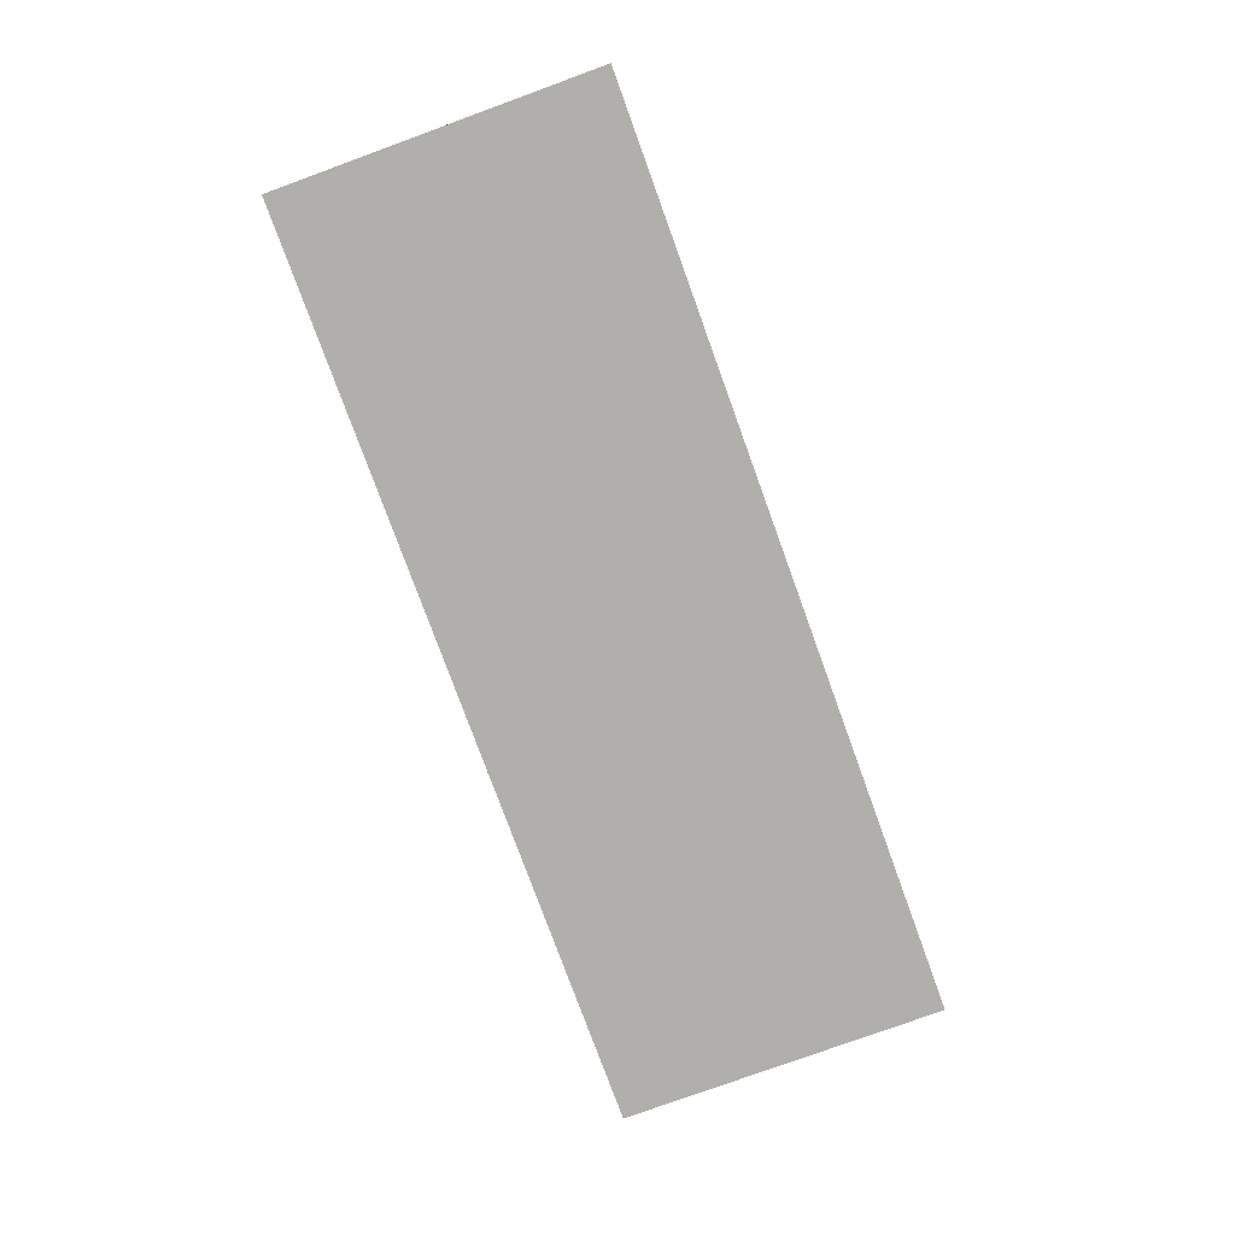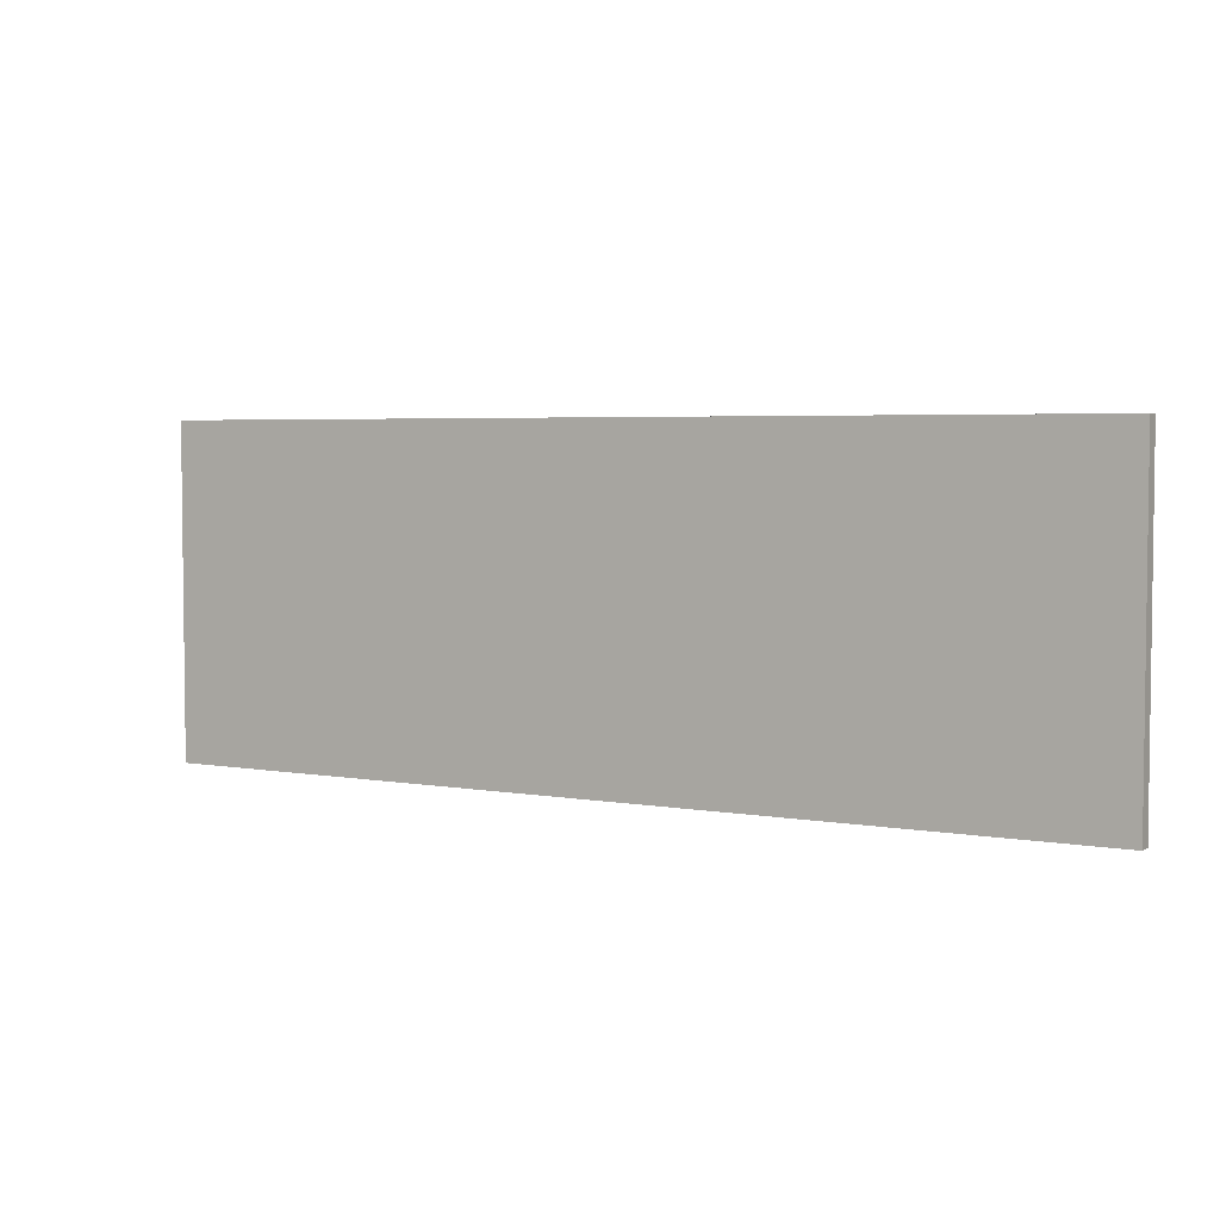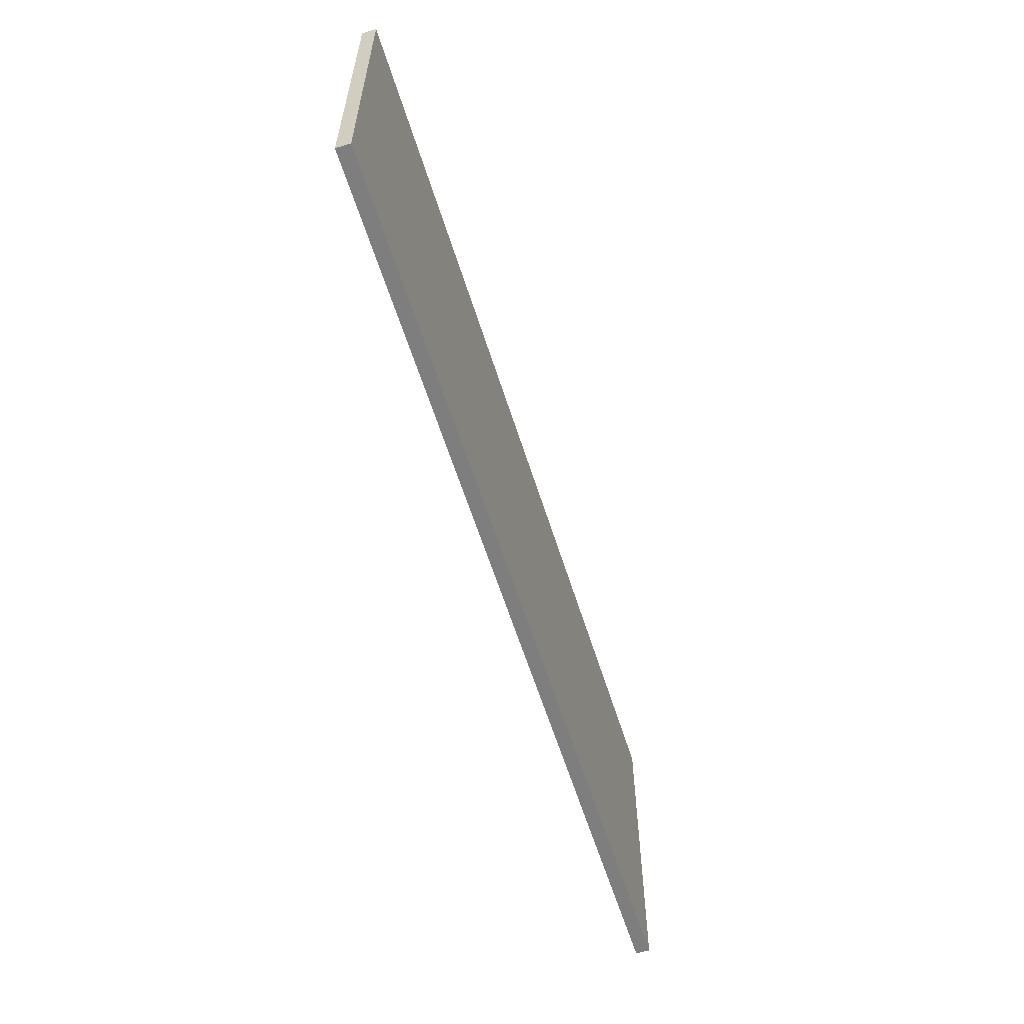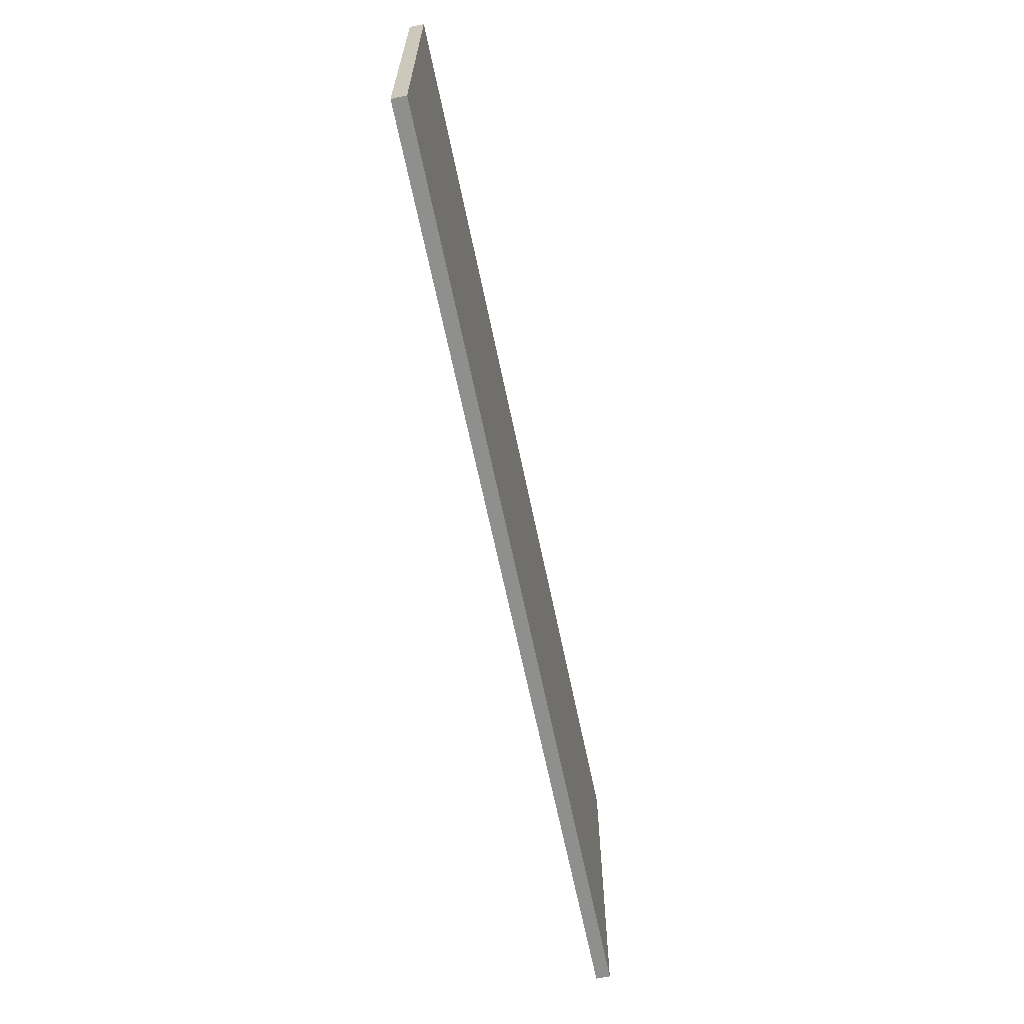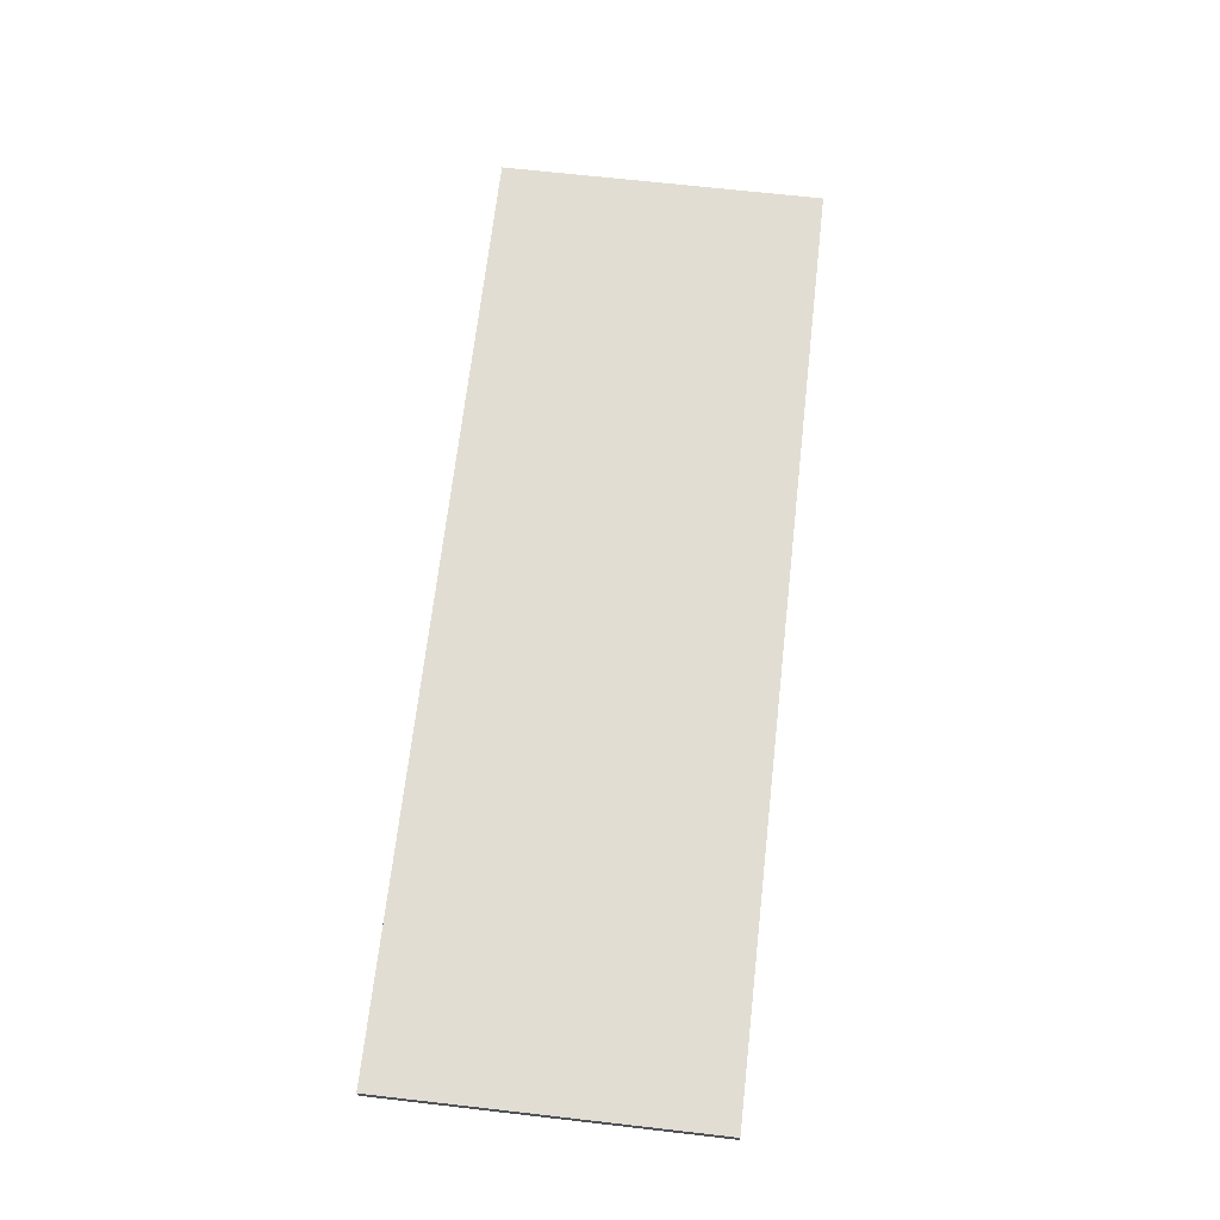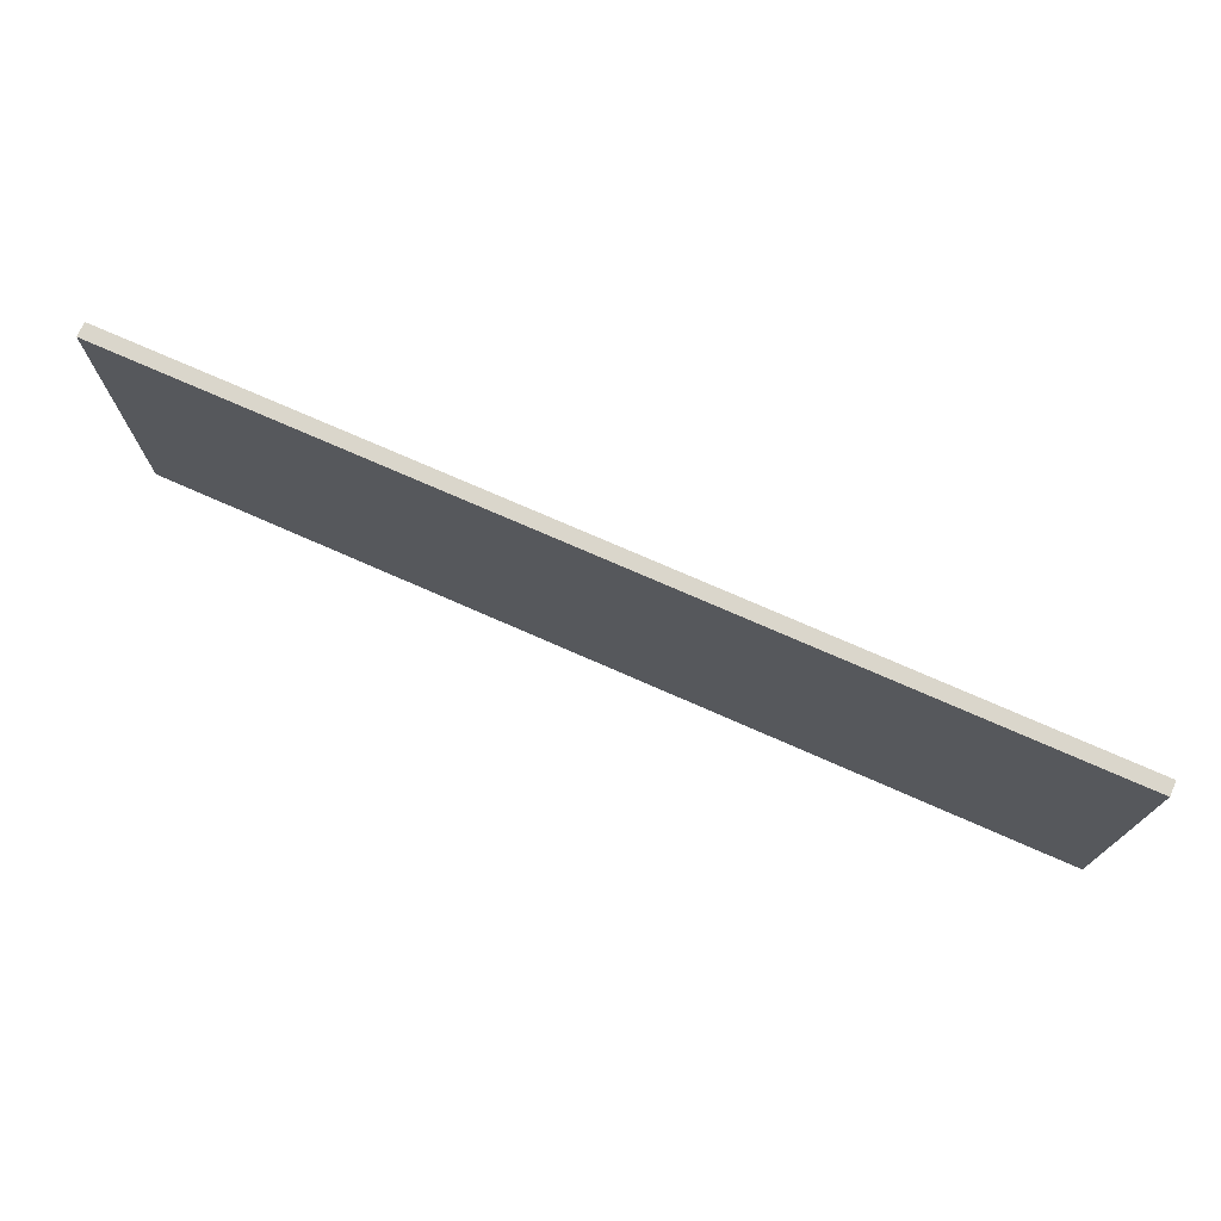
<metadata>
{"format":"obj","ext":"obj","renderer":"f3d","projection":"perspective","resolution":1024,"background":"white","views":[{"elev":-78.1,"azim":-70.0,"up":"+Y"},{"elev":4.2,"azim":-149.9,"up":"+Z"},{"elev":-59.5,"azim":-72.7,"up":"+Z"},{"elev":-65.3,"azim":-78.3,"up":"+Z"},{"elev":68.3,"azim":96.5,"up":"+Y"},{"elev":73.8,"azim":-156.2,"up":"+Z"}]}
</metadata>
<code>
o normalized.014
v -0.7201 0.2251 0.3295
v 0.7201 0.2251 -0.1762
v -0.7201 0.2251 -0.1762
v -0.7201 0.2032 0.3295
v 0.7201 0.2032 -0.1762
v 0.7201 0.2032 0.3295
v -0.7201 0.2032 -0.1762
v 0.7201 0.2251 0.3295
f 1 2 3
f 4 5 6
f 5 3 2
f 7 1 3
f 4 8 1
f 8 5 2
f 1 8 2
f 4 7 5
f 5 7 3
f 7 4 1
f 4 6 8
f 8 6 5

</code>
